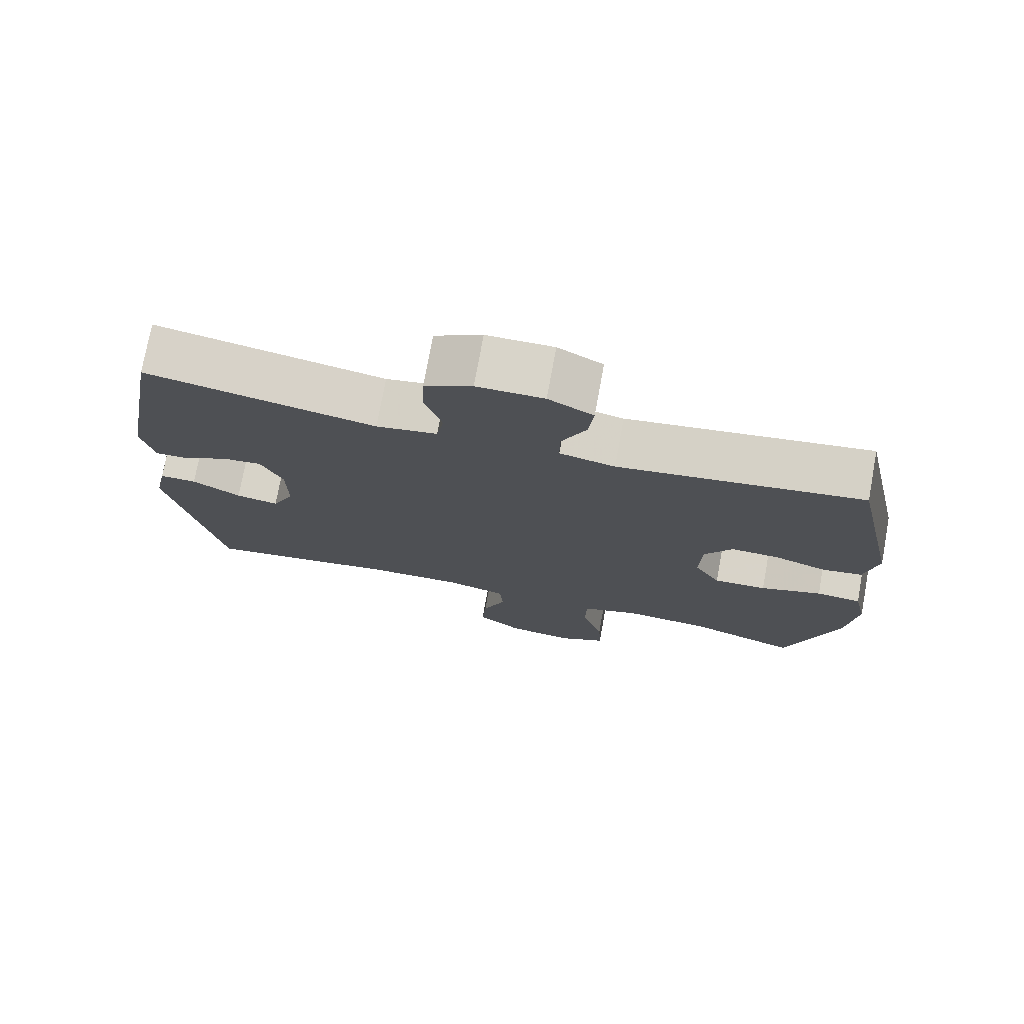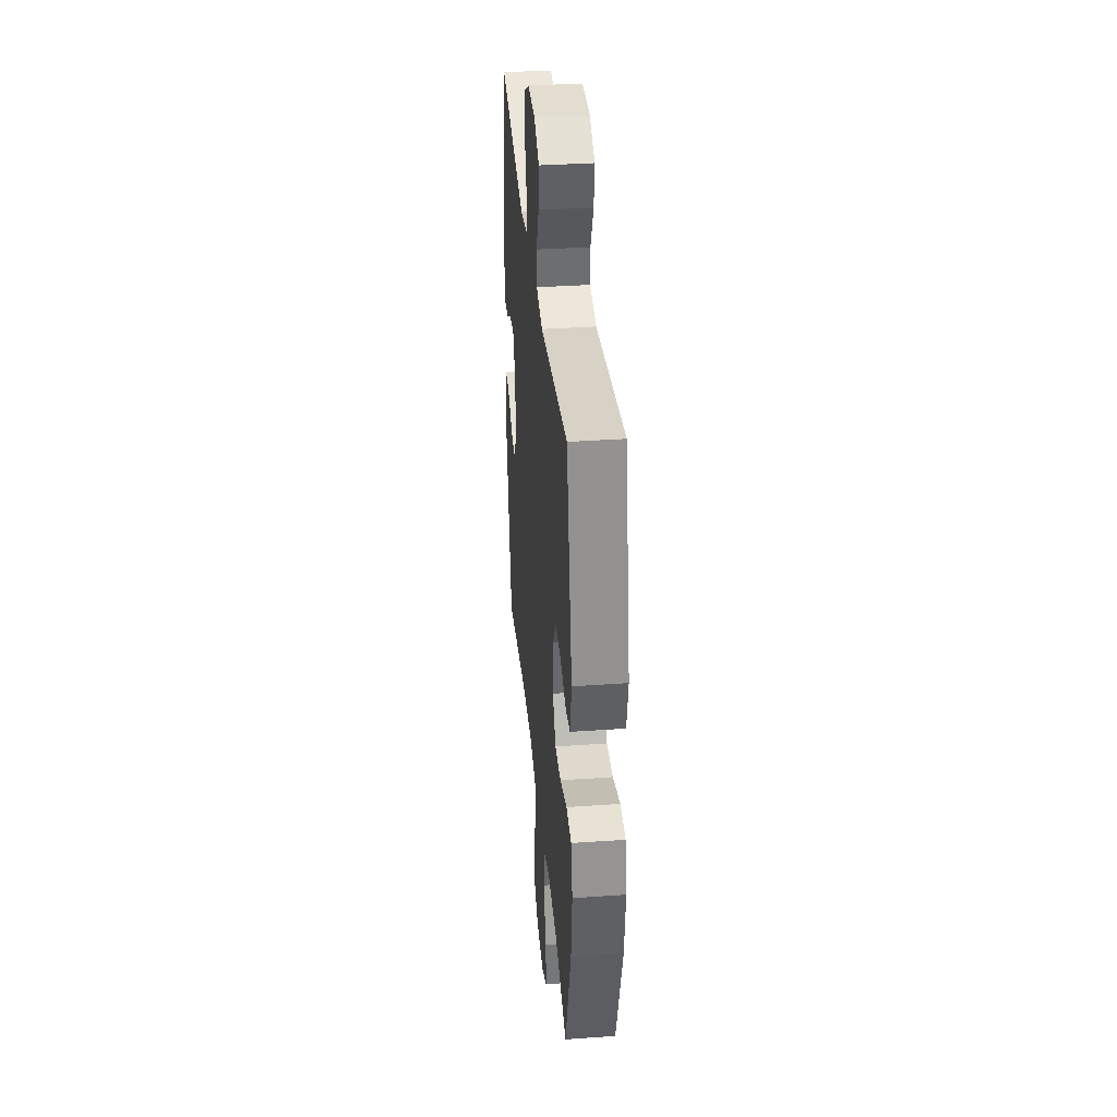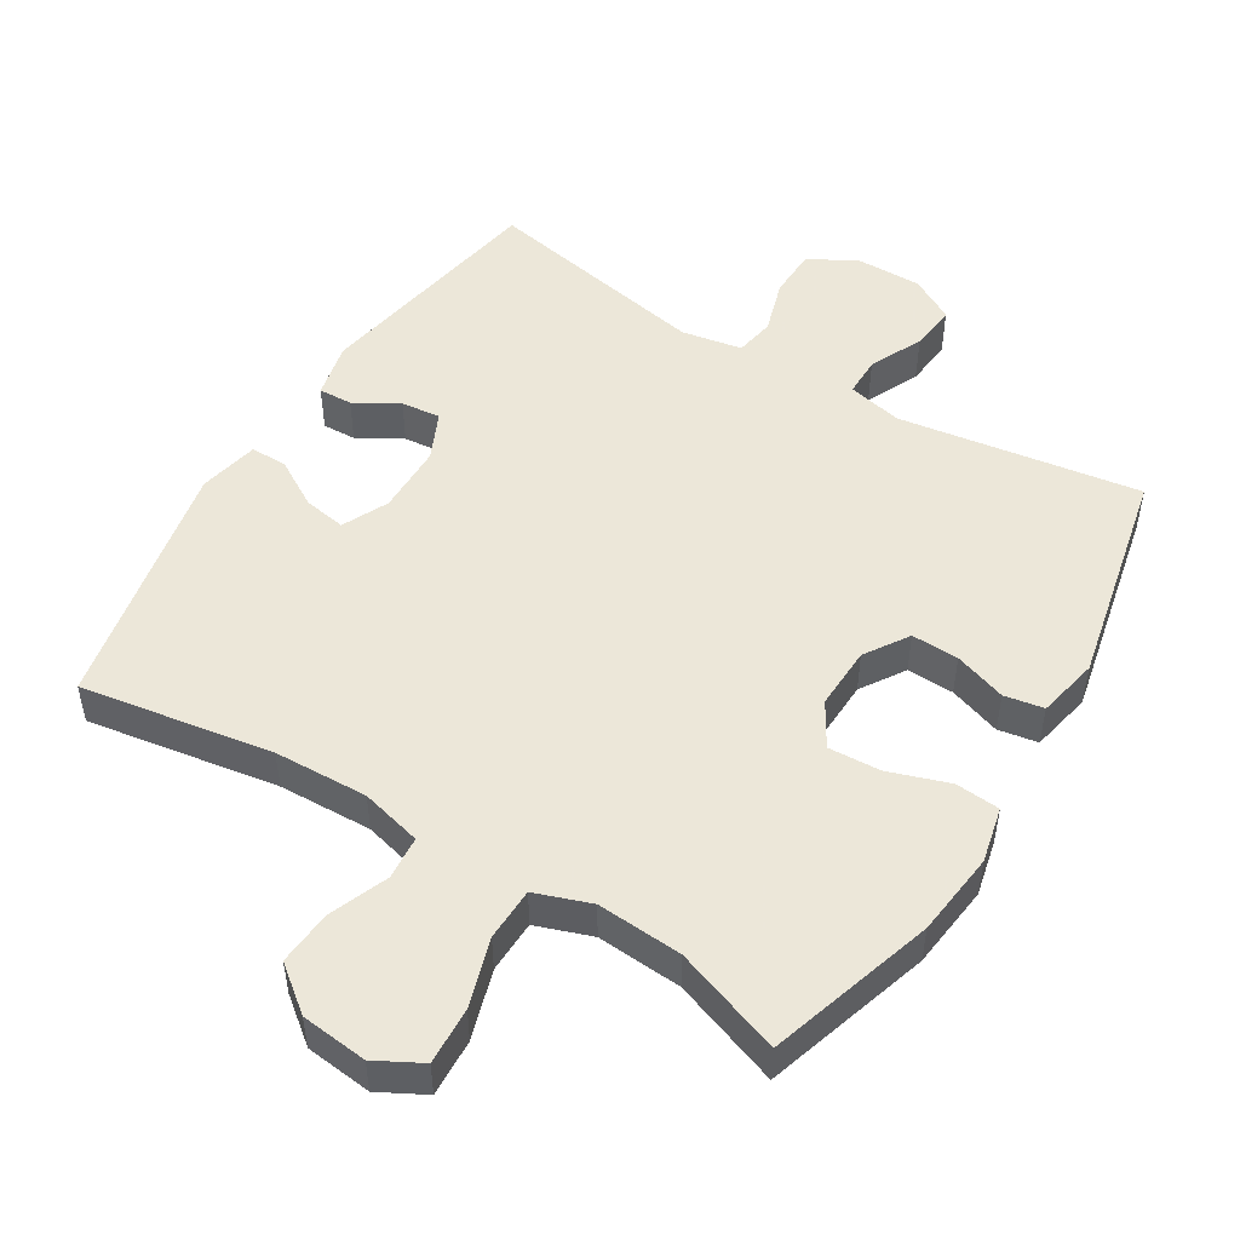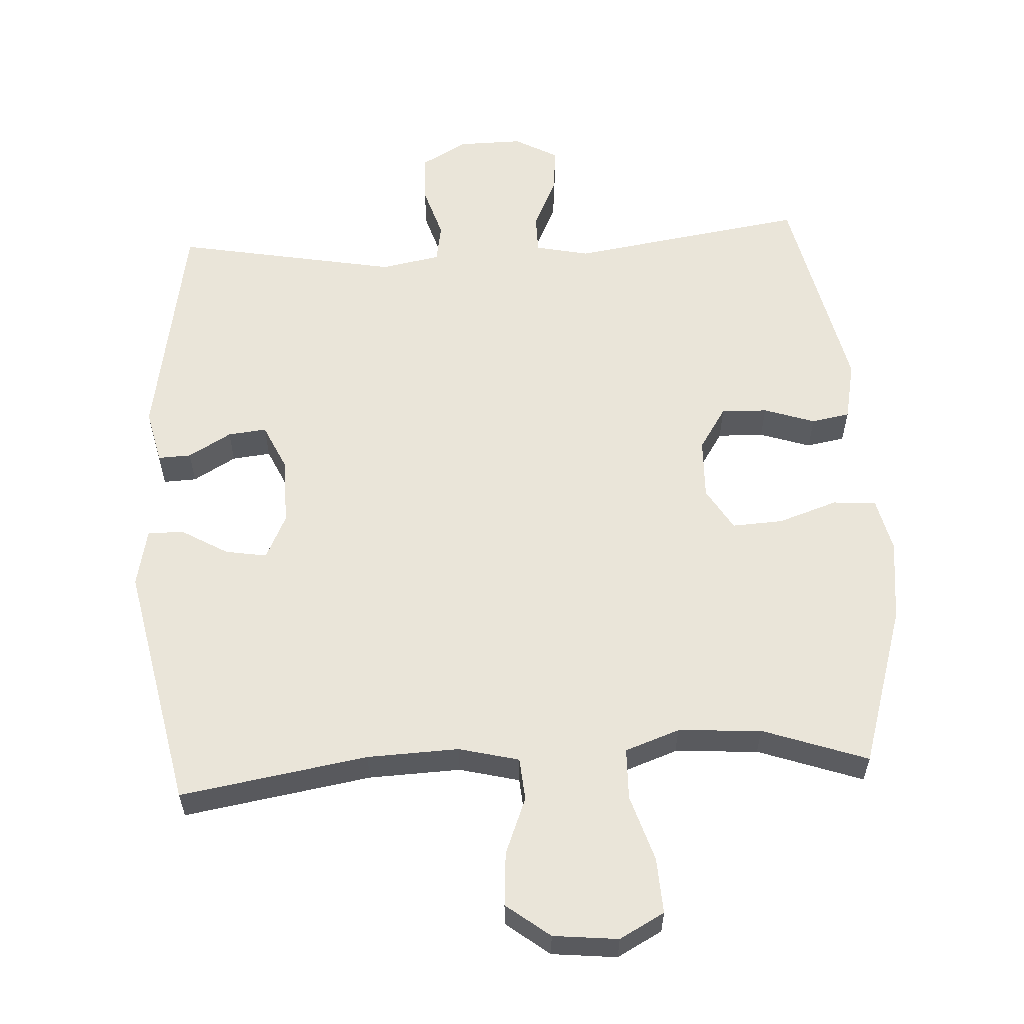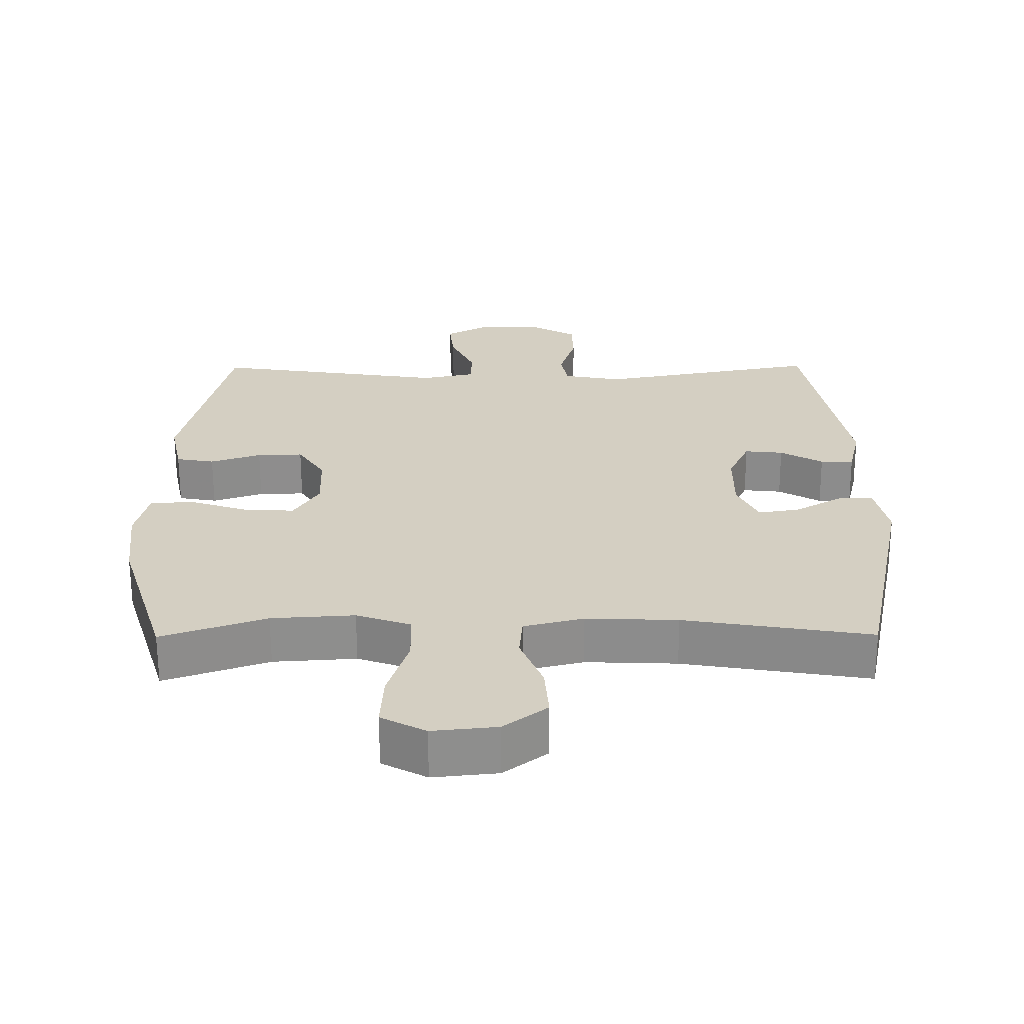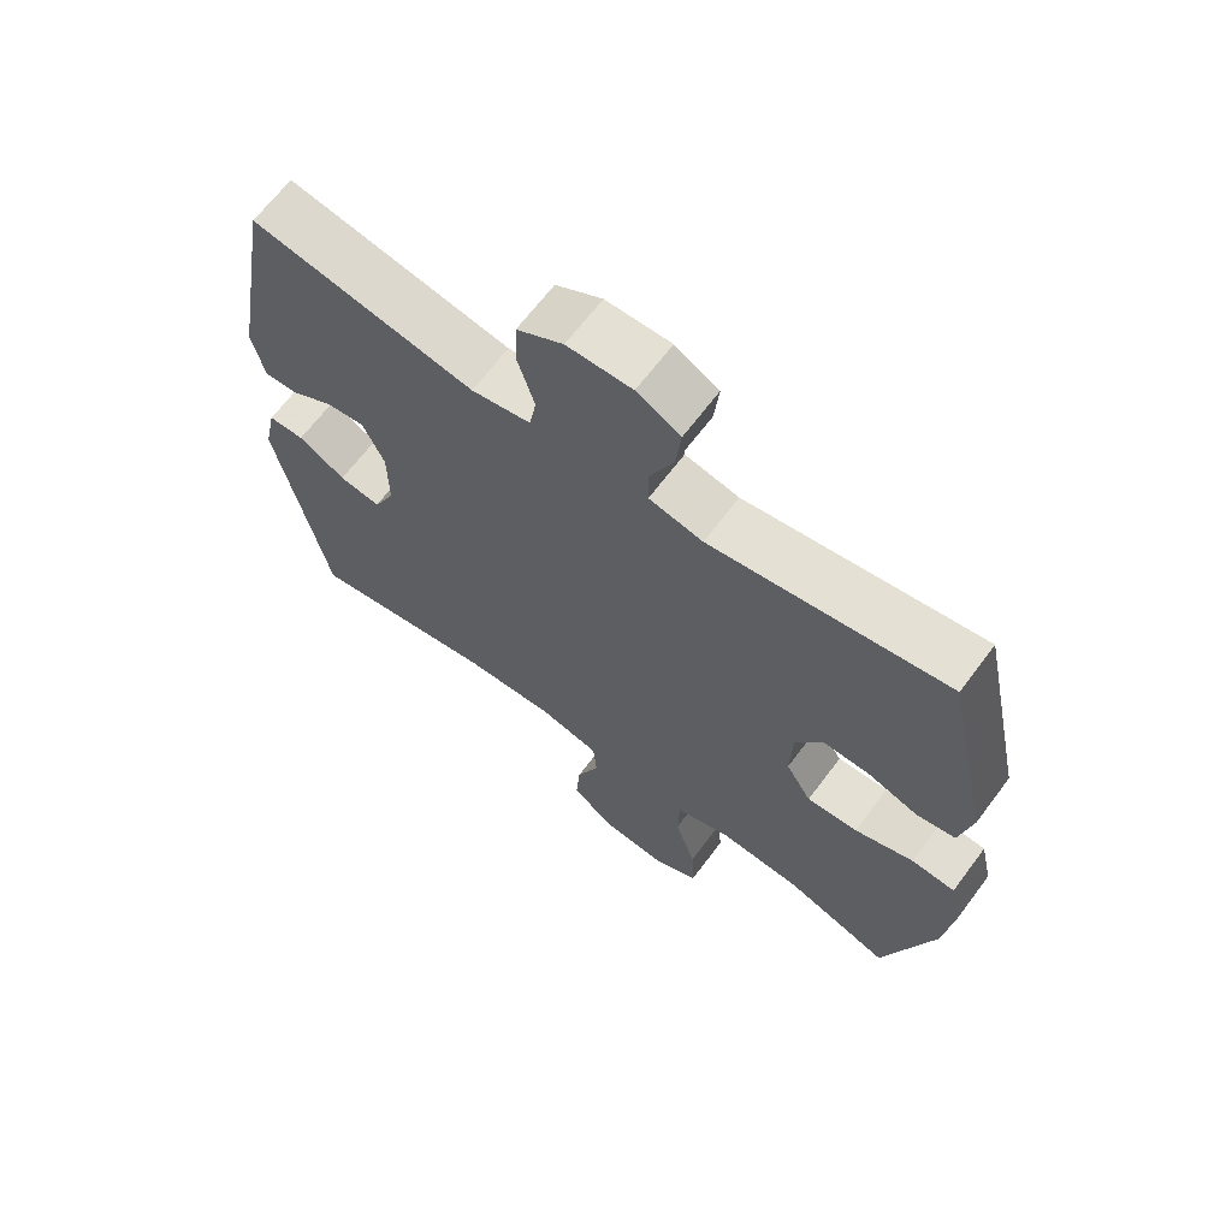
<metadata>
{"format":"obj","ext":"obj","renderer":"f3d","projection":"perspective","resolution":1024,"background":"white","views":[{"elev":75.2,"azim":-169.6,"up":"+Z"},{"elev":36.1,"azim":-95.2,"up":"+Z"},{"elev":50.2,"azim":-148.5,"up":"+Y"},{"elev":58.3,"azim":176.7,"up":"+Y"},{"elev":-64.5,"azim":0.2,"up":"+Z"},{"elev":66.2,"azim":-143.2,"up":"+Z"}]}
</metadata>
<code>
v -0.5 0.07 -0.5
v -0.573 0.07 -0.265
v -0.587 0.07 -0.145
v -0.569 0.07 -0.066
v -0.506 0.07 -0.061
v -0.42 0.07 -0.09
v -0.346 0.07 -0.094
v -0.309 0.07 -0.032
v -0.312 0.07 0.057
v -0.352 0.07 0.119
v -0.419 0.07 0.117
v -0.493 0.07 0.092
v -0.549 0.07 0.102
v -0.567 0.07 0.189
v -0.5 0.07 0.5
v -0.157 0.07 0.448
v -0.079 0.07 0.465
v -0.079 0.07 0.521
v -0.114 0.07 0.597
v -0.121 0.07 0.663
v -0.058 0.07 0.698
v 0.036 0.07 0.697
v 0.103 0.07 0.659
v 0.105 0.07 0.589
v 0.081 0.07 0.511
v 0.091 0.07 0.455
v 0.177 0.07 0.439
v 0.5 0.07 0.5
v 0.56 0.07 0.161
v 0.542 0.07 0.082
v 0.494 0.07 0.084
v 0.432 0.07 0.12
v 0.376 0.07 0.126
v 0.345 0.07 0.058
v 0.344 0.07 -0.041
v 0.375 0.07 -0.106
v 0.435 0.07 -0.096
v 0.503 0.07 -0.056
v 0.555 0.07 -0.056
v 0.573 0.07 -0.141
v 0.5 0.07 -0.5
v 0.228 0.07 -0.455
v 0.095 0.07 -0.45
v 0.008 0.07 -0.472
v 0.003 0.07 -0.534
v 0.036 0.07 -0.617
v 0.042 0.07 -0.695
v -0.021 0.07 -0.744
v -0.115 0.07 -0.754
v -0.18 0.07 -0.719
v -0.176 0.07 -0.638
v -0.146 0.07 -0.541
v -0.148 0.07 -0.466
v -0.227 0.07 -0.438
v -0.348 0.07 -0.446
v -0.5 0 -0.5
v -0.573 0 -0.265
v -0.587 0 -0.145
v -0.569 0 -0.066
v -0.506 0 -0.061
v -0.42 0 -0.09
v -0.346 0 -0.094
v -0.309 0 -0.032
v -0.312 0 0.057
v -0.352 0 0.119
v -0.419 0 0.117
v -0.493 0 0.092
v -0.549 0 0.102
v -0.567 0 0.189
v -0.5 0 0.5
v -0.157 0 0.448
v -0.079 0 0.465
v -0.079 0 0.521
v -0.114 0 0.597
v -0.121 0 0.663
v -0.058 0 0.698
v 0.036 0 0.697
v 0.103 0 0.659
v 0.105 0 0.589
v 0.081 0 0.511
v 0.091 0 0.455
v 0.177 0 0.439
v 0.5 0 0.5
v 0.56 0 0.161
v 0.542 0 0.082
v 0.494 0 0.084
v 0.432 0 0.12
v 0.376 0 0.126
v 0.345 0 0.058
v 0.344 0 -0.041
v 0.375 0 -0.106
v 0.435 0 -0.096
v 0.503 0 -0.056
v 0.555 0 -0.056
v 0.573 0 -0.141
v 0.5 0 -0.5
v 0.228 0 -0.455
v 0.095 0 -0.45
v 0.008 0 -0.472
v 0.003 0 -0.534
v 0.036 0 -0.617
v 0.042 0 -0.695
v -0.021 0 -0.744
v -0.115 0 -0.754
v -0.18 0 -0.719
v -0.176 0 -0.638
v -0.146 0 -0.541
v -0.148 0 -0.466
v -0.227 0 -0.438
v -0.348 0 -0.446
f 49 50 51 52
f 49 52 53
f 48 49 53
f 45 46 47 48
f 44 45 48 53
f 43 44 53 54
f 39 40 41 42
f 37 38 39 42
f 36 37 42 43
f 35 36 43 54
f 29 30 31 32
f 27 28 29 32
f 26 27 32 33
f 22 23 24 25
f 22 25 26
f 21 22 26
f 18 19 20 21
f 17 18 21 26
f 16 17 26 33
f 11 12 13 14
f 10 11 14 15
f 9 10 15 16
f 3 4 5 6
f 3 6 7
f 55 1 2 3
f 55 3 7
f 34 35 54 55
f 34 55 7 8
f 16 33 34
f 8 9 16 34
f 107 106 105 104
f 108 107 104
f 108 104 103
f 103 102 101 100
f 108 103 100 99
f 109 108 99 98
f 97 96 95 94
f 97 94 93 92
f 98 97 92 91
f 109 98 91 90
f 87 86 85 84
f 87 84 83 82
f 88 87 82 81
f 80 79 78 77
f 81 80 77
f 81 77 76
f 76 75 74 73
f 81 76 73 72
f 88 81 72 71
f 69 68 67 66
f 70 69 66 65
f 71 70 65 64
f 61 60 59 58
f 62 61 58
f 58 57 56 110
f 62 58 110
f 110 109 90 89
f 63 62 110 89
f 89 88 71
f 89 71 64 63
f 1 56 57 2
f 2 57 58 3
f 3 58 59 4
f 4 59 60 5
f 5 60 61 6
f 6 61 62 7
f 7 62 63 8
f 8 63 64 9
f 9 64 65 10
f 10 65 66 11
f 11 66 67 12
f 12 67 68 13
f 13 68 69 14
f 14 69 70 15
f 15 70 71 16
f 16 71 72 17
f 17 72 73 18
f 18 73 74 19
f 19 74 75 20
f 20 75 76 21
f 21 76 77 22
f 22 77 78 23
f 23 78 79 24
f 24 79 80 25
f 25 80 81 26
f 26 81 82 27
f 27 82 83 28
f 28 83 84 29
f 29 84 85 30
f 30 85 86 31
f 31 86 87 32
f 32 87 88 33
f 33 88 89 34
f 34 89 90 35
f 35 90 91 36
f 36 91 92 37
f 37 92 93 38
f 38 93 94 39
f 39 94 95 40
f 40 95 96 41
f 41 96 97 42
f 42 97 98 43
f 43 98 99 44
f 44 99 100 45
f 45 100 101 46
f 46 101 102 47
f 47 102 103 48
f 48 103 104 49
f 49 104 105 50
f 50 105 106 51
f 51 106 107 52
f 52 107 108 53
f 53 108 109 54
f 54 109 110 55
f 55 110 56 1

</code>
